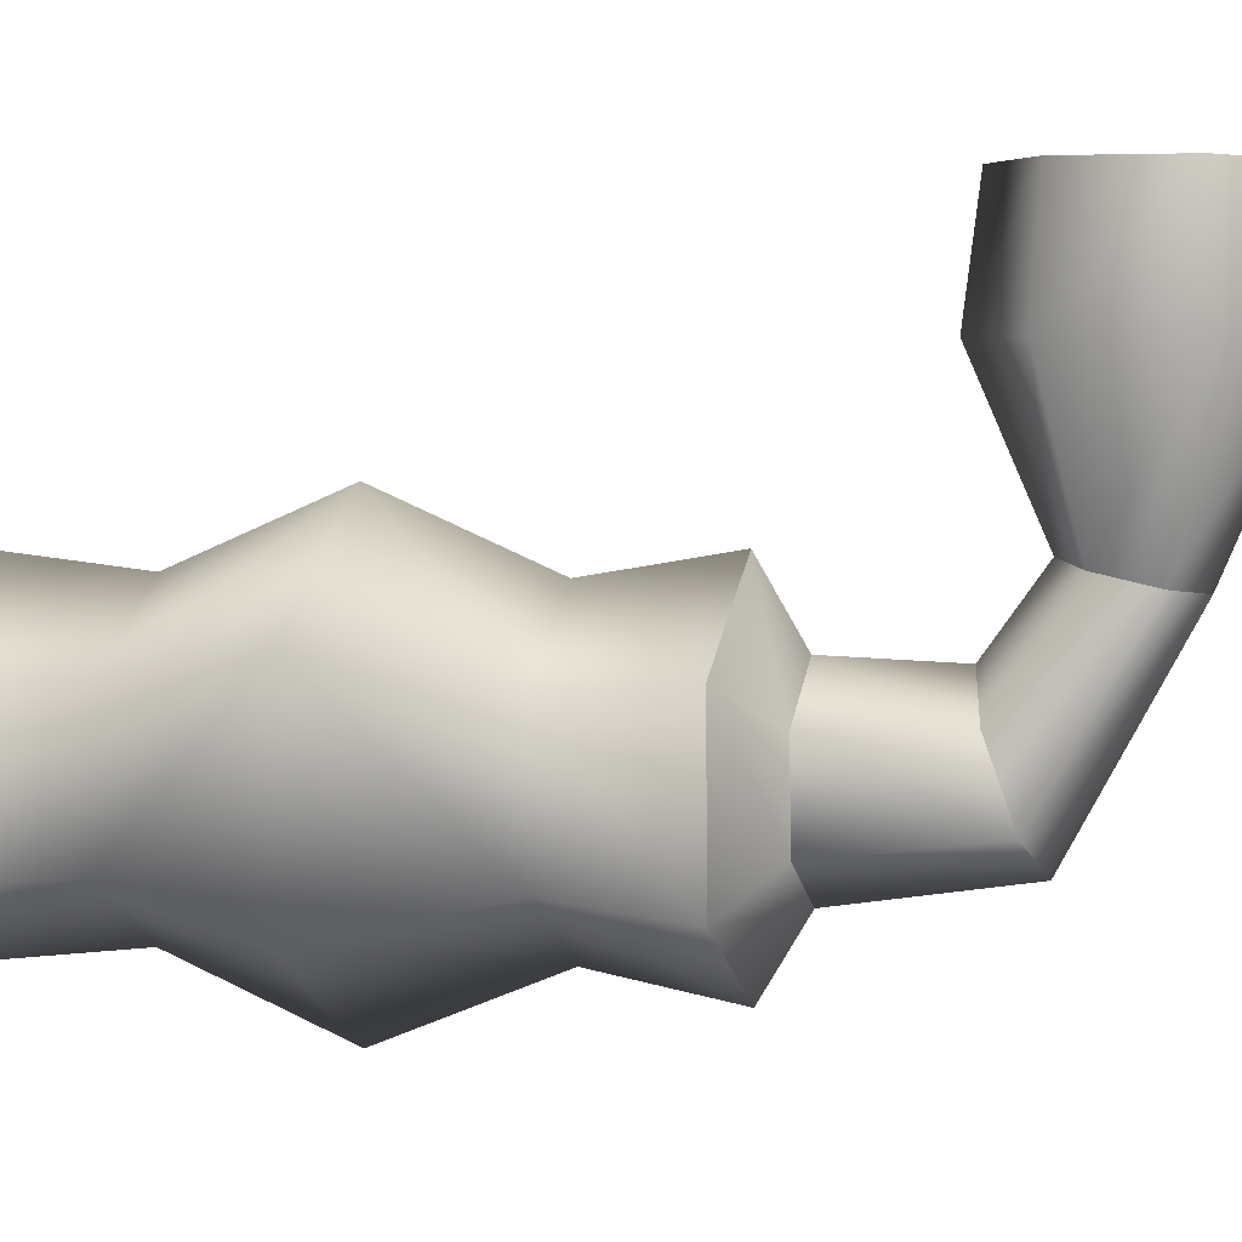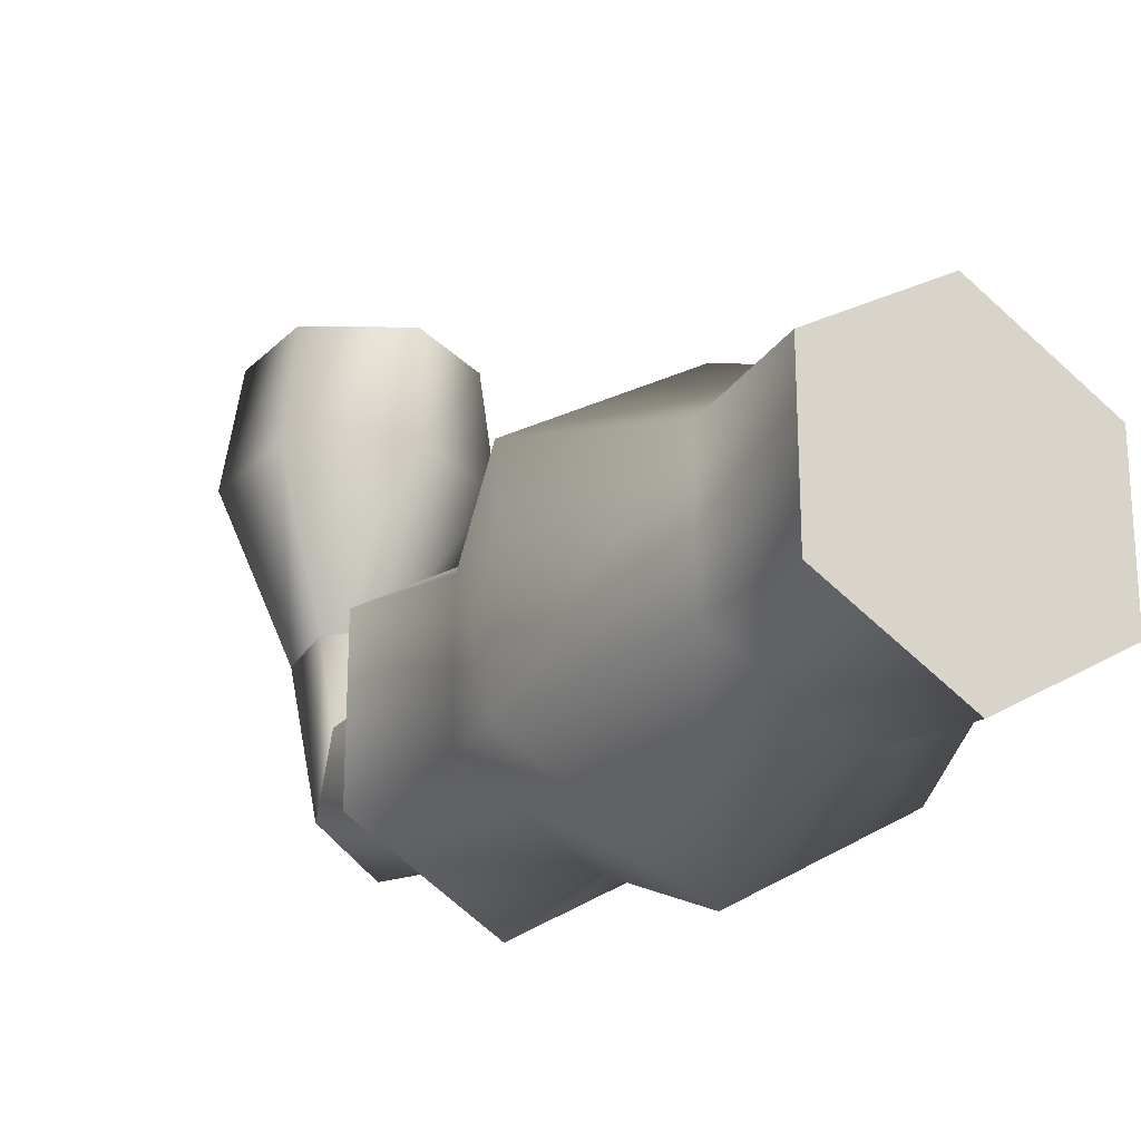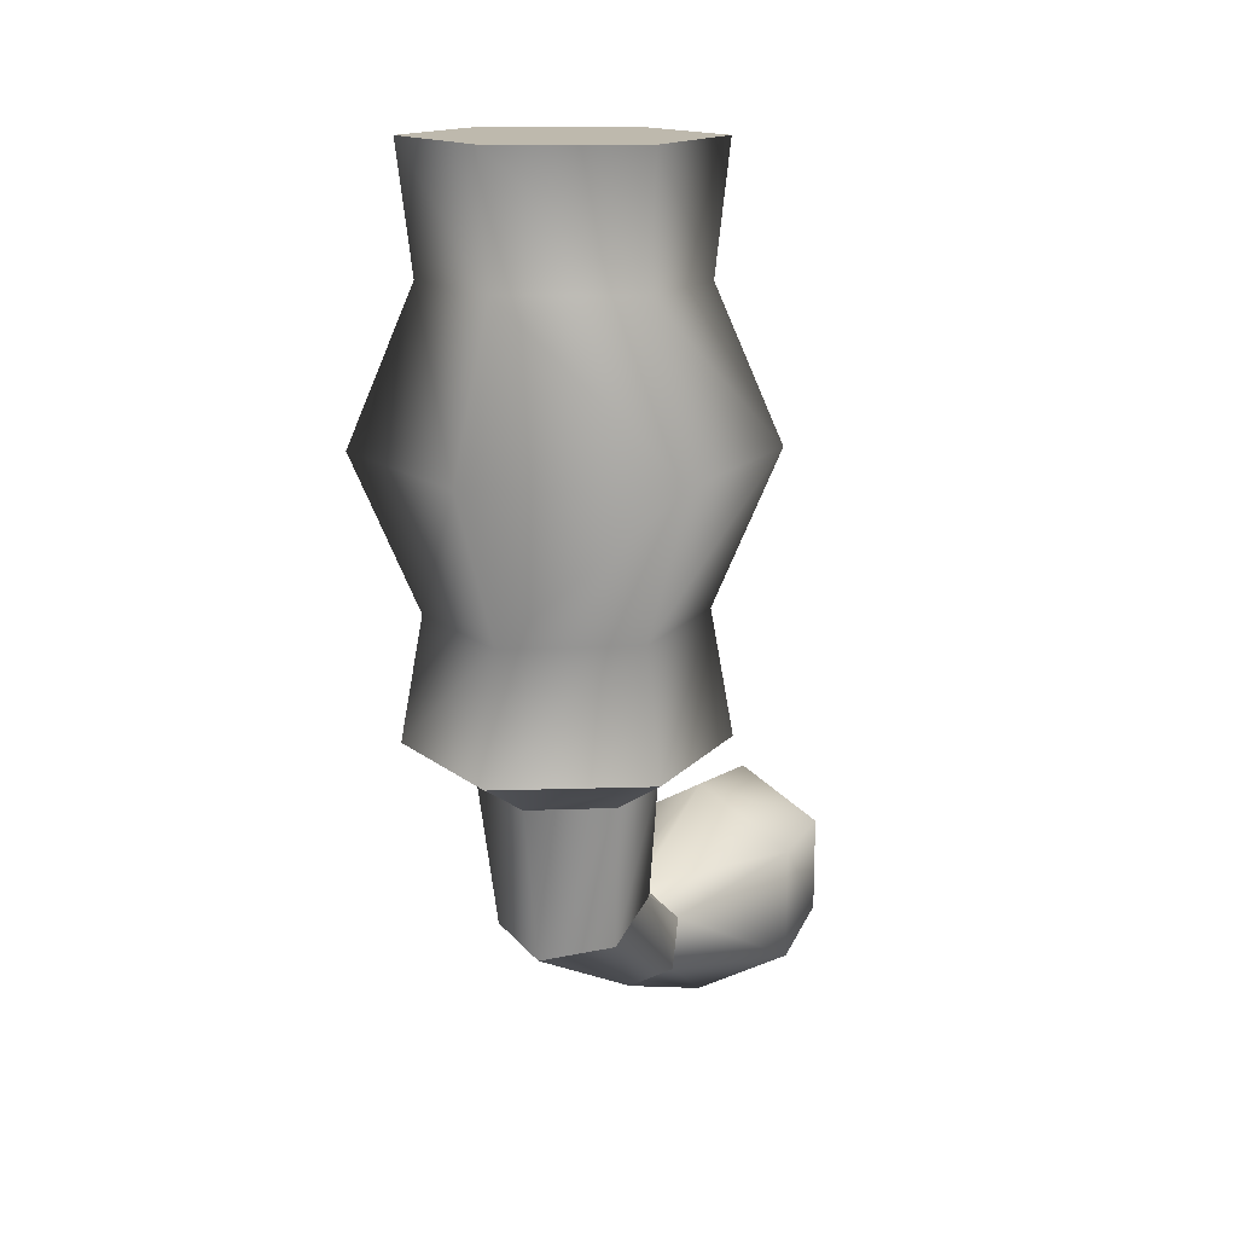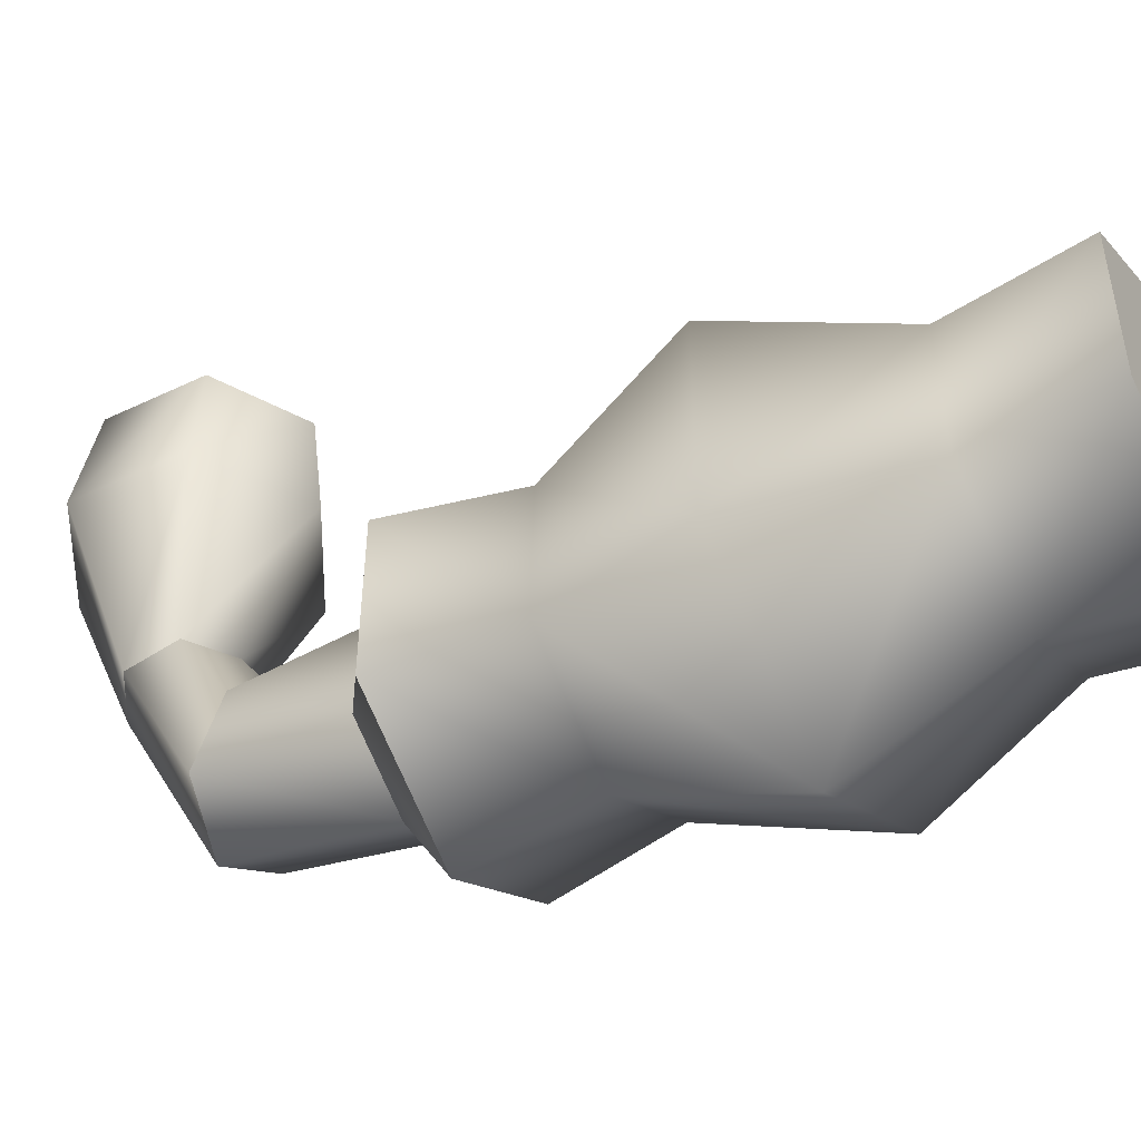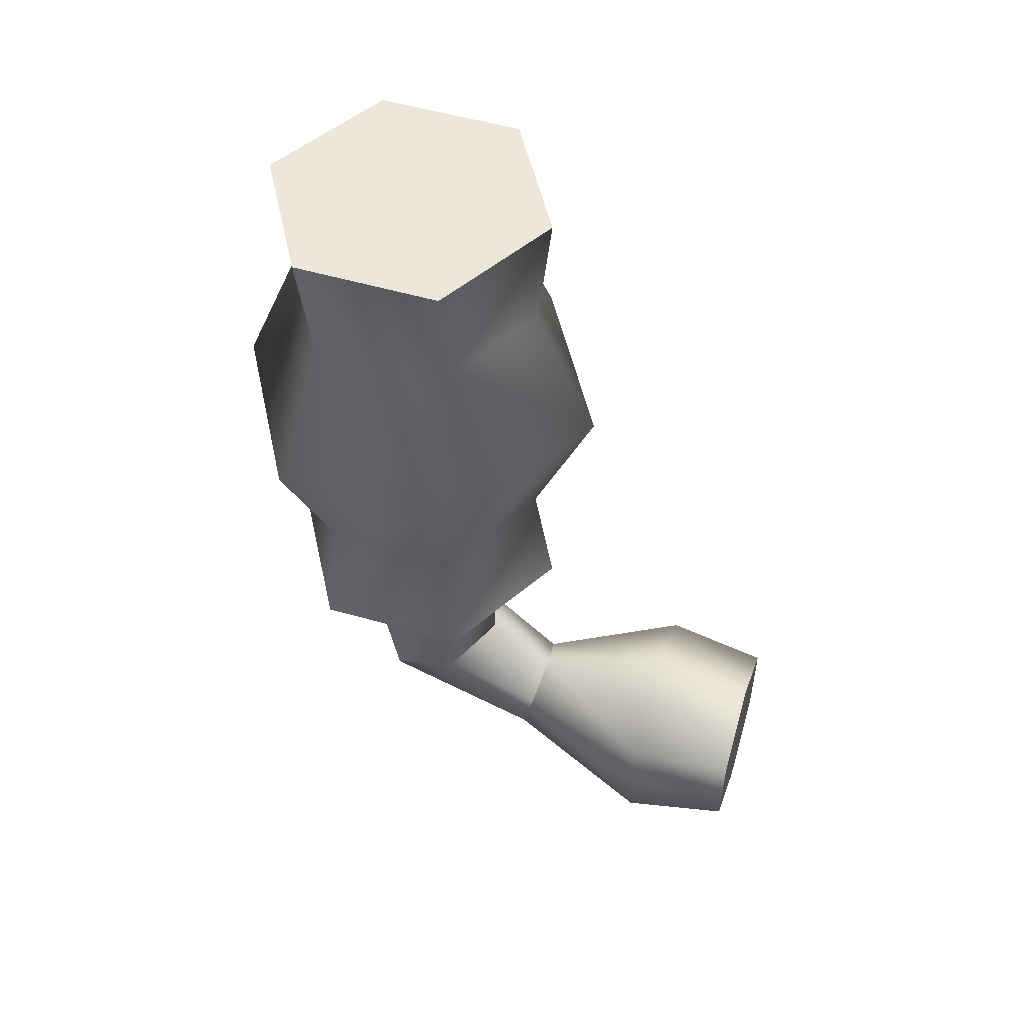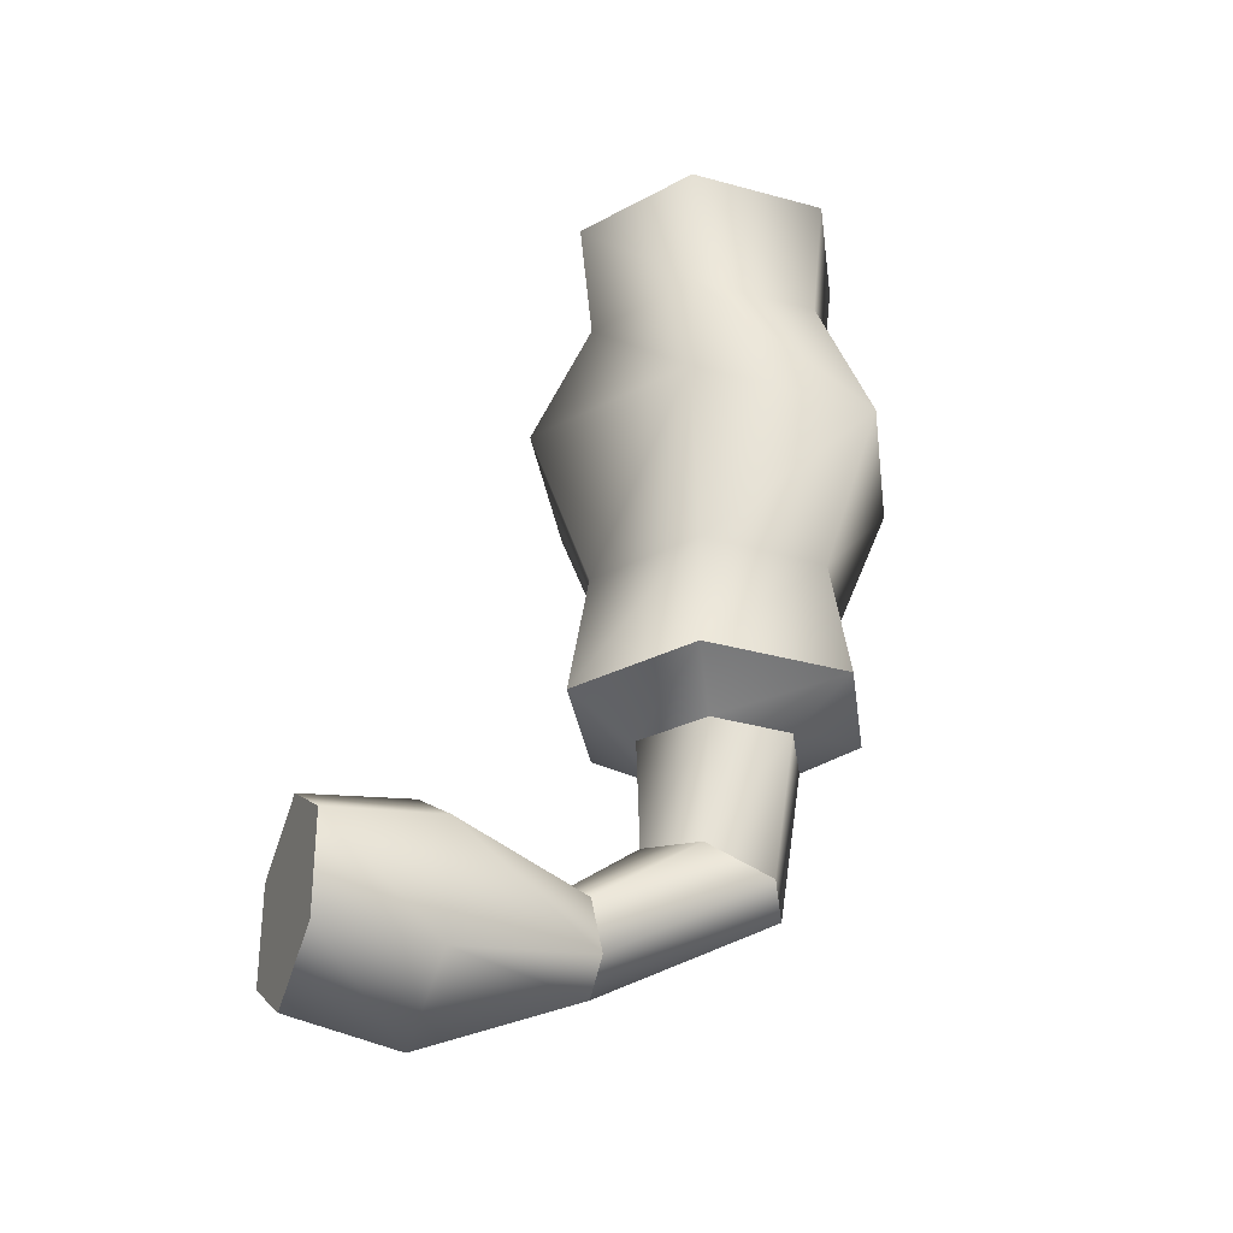
<metadata>
{"format":"obj","ext":"obj","renderer":"f3d","projection":"perspective","resolution":1024,"background":"white","views":[{"elev":4.7,"azim":-75.3,"up":"+Z"},{"elev":-22.0,"azim":148.6,"up":"+Z"},{"elev":15.5,"azim":-153.0,"up":"+Y"},{"elev":-46.8,"azim":118.6,"up":"+Z"},{"elev":51.8,"azim":-72.6,"up":"+Y"},{"elev":-29.9,"azim":68.0,"up":"+Y"}]}
</metadata>
<code>
o GnomeWhistle03
v 0.2331 0.843 -0.06328
v 0.2331 0.8447 -0.3324
v -0.2331 0.8447 -0.3324
v -0.2331 0.843 -0.06328
v 2.185e-07 0.8421 0.07127
v -0.2331 0.8447 -0.3324
v 2.185e-07 0.8421 0.07127
v 0.2331 0.843 -0.06328
v -0.2331 0.8447 -0.3324
v 0.2331 0.8447 -0.3324
v 3.034e-07 0.8455 -0.4669
v -0.2331 0.8447 -0.3324
v 0.1592 -0.5371 0.5484
v -6.617e-07 -0.4452 0.5484
v -6.86e-07 -0.6291 0.5484
v -0.1592 -0.5371 0.5484
v -0.1592 -0.721 0.5484
v -6.941e-07 -0.8129 0.5484
v 0.1592 -0.721 0.5484
v -1.392e-07 -0.442 -0.04659
v -1.268e-06 -0.5345 0.08378
v 0.1148 -0.4653 -0.1113
v 0.08321 -0.5814 0.07338
v 0.1148 -0.5118 -0.2408
v 0.08321 -0.6752 0.05259
v -1.064e-07 -0.535 -0.3055
v -1.263e-06 -0.7221 0.04219
v -0.1148 -0.5118 -0.2408
v -0.08321 -0.6752 0.05259
v -0.1148 -0.4653 -0.1113
v -0.08321 -0.5814 0.07339
v -0.1592 -0.721 0.5484
v -0.186 -0.742 0.3443
v -6.941e-07 -0.8129 0.5484
v -6.373e-07 -0.8494 0.3443
v -0.186 -0.5272 0.3443
v -0.1592 -0.5371 0.5484
v -5.995e-07 -0.4198 0.3443
v -6.617e-07 -0.4452 0.5484
v 0.186 -0.5272 0.3443
v 0.1592 -0.5371 0.5484
v 0.186 -0.742 0.3443
v 0.1592 -0.721 0.5484
v 0.1348 -0.2453 -0.2737
v 0.1148 -0.5118 -0.2408
v -1.98e-07 -0.2467 -0.3515
v -3.72e-07 -0.535 -0.3055
v 0.1148 -0.4653 -0.1113
v 0.1348 -0.2426 -0.1181
v -3.985e-07 -0.442 -0.04659
v -2.464e-07 -0.2412 -0.04028
v -0.1148 -0.4653 -0.1113
v -0.1348 -0.2426 -0.1181
v -0.1148 -0.5118 -0.2408
v -0.1348 -0.2453 -0.2737
v -0.1348 -0.2453 -0.2737
v -0.1348 -0.2426 -0.1181
v -0.2453 -0.1671 -0.05373
v -0.2453 -0.1698 -0.337
v -5.521e-08 -0.2467 -0.3515
v 1.291e-07 -0.1712 -0.4786
v 0.1348 -0.2453 -0.2737
v 0.2453 -0.1698 -0.337
v 0.1348 -0.2426 -0.1181
v 0.2453 -0.1671 -0.05373
v -9.043e-08 -0.2412 -0.04028
v 4.233e-08 -0.1658 0.0879
v -0.1348 -0.2426 -0.1181
v -0.2453 -0.1671 -0.05373
v -0.2102 0.06032 -0.07386
v -0.2453 -0.1671 -0.05373
v -9.669e-08 0.06244 0.04748
v -5.912e-08 -0.1658 0.0879
v 0.2102 0.06032 -0.07386
v 0.2453 -0.1671 -0.05373
v 0.2102 0.05609 -0.3166
v 0.2453 -0.1698 -0.337
v -2.376e-08 0.05397 -0.4379
v 2.935e-08 -0.1712 -0.4786
v -0.2102 0.05609 -0.3166
v -0.2453 -0.1698 -0.337
v -0.2102 0.06032 -0.07386
v -0.2453 -0.1671 -0.05373
v -0.2331 0.843 -0.06328
v -0.2331 0.8447 -0.3324
v -0.2102 0.6113 -0.07522
v -0.2102 0.6155 -0.3179
v 3.034e-07 0.8455 -0.4669
v 3.931e-08 0.6176 -0.4393
v 0.2331 0.8447 -0.3324
v 0.2102 0.6155 -0.3179
v 0.2331 0.843 -0.06328
v 0.2102 0.6113 -0.07522
v 2.185e-07 0.8421 0.07127
v -3.437e-08 0.6092 0.04613
v -0.2331 0.843 -0.06328
v -0.2102 0.6113 -0.07522
v -0.186 -0.742 0.3443
v -0.08321 -0.6752 0.05259
v -6.373e-07 -0.8494 0.3443
v -5.175e-07 -0.7221 0.04219
v 0.186 -0.742 0.3443
v 0.08321 -0.6752 0.05259
v 0.186 -0.5272 0.3443
v 0.08321 -0.5814 0.07338
v -5.995e-07 -0.4198 0.3443
v -5.055e-07 -0.5345 0.08378
v -0.186 -0.5272 0.3443
v -0.08321 -0.5814 0.07338
v -0.186 -0.742 0.3443
v -0.08321 -0.6752 0.05259
v -0.3125 0.3358 -0.01548
v -0.2102 0.06032 -0.07386
v -2.552e-07 0.3358 0.1649
v -9.669e-08 0.06244 0.04748
v 0.3125 0.3358 -0.01548
v 0.2102 0.06032 -0.07386
v 0.3125 0.3358 -0.3763
v 0.2102 0.05609 -0.3166
v -1.421e-07 0.3358 -0.5567
v -2.376e-08 0.05397 -0.4379
v -0.3125 0.3358 -0.3763
v -0.2102 0.05609 -0.3166
v -0.3125 0.3358 -0.01548
v -0.2102 0.06032 -0.07386
v -0.2102 0.6113 -0.07522
v -0.2102 0.6155 -0.3179
v 3.931e-08 0.6176 -0.4393
v 0.2102 0.6155 -0.3179
v 0.2102 0.6113 -0.07522
v -3.437e-08 0.6092 0.04613
v -0.2102 0.6113 -0.07522
g Geoset0
f 1 2 3
f 4 5 6
f 7 8 9
f 10 11 12
f 13 14 15
f 14 16 15
f 16 17 15
f 17 18 15
f 18 19 15
f 19 13 15
f 20 21 22
f 21 23 22
f 22 23 24
f 23 25 24
f 24 25 26
f 25 27 26
f 26 27 28
f 27 29 28
f 28 29 30
f 29 31 30
f 30 31 20
f 31 21 20
f 32 33 34
f 33 35 34
f 36 33 32
f 37 36 32
f 38 36 37
f 39 38 37
f 40 38 39
f 41 40 39
f 42 40 41
f 43 42 41
f 35 42 43
f 34 35 43
f 44 45 46
f 45 47 46
f 48 45 44
f 49 48 44
f 50 48 49
f 51 50 49
f 52 50 51
f 53 52 51
f 54 52 53
f 55 54 53
f 47 54 55
f 46 47 55
f 56 57 58
f 59 56 58
f 60 56 59
f 61 60 59
f 62 60 61
f 63 62 61
f 64 62 63
f 65 64 63
f 66 64 65
f 67 66 65
f 68 66 67
f 69 68 67
f 70 71 72
f 71 73 72
f 72 73 74
f 73 75 74
f 74 75 76
f 75 77 76
f 76 77 78
f 77 79 78
f 78 79 80
f 79 81 80
f 80 81 82
f 81 83 82
f 84 85 86
f 85 87 86
f 85 88 87
f 88 89 87
f 88 90 89
f 90 91 89
f 90 92 91
f 92 93 91
f 92 94 93
f 94 95 93
f 94 96 95
f 96 97 95
f 98 99 100
f 99 101 100
f 100 101 102
f 101 103 102
f 102 103 104
f 103 105 104
f 104 105 106
f 105 107 106
f 106 107 108
f 107 109 108
f 108 109 110
f 109 111 110
f 112 113 114
f 113 115 114
f 114 115 116
f 115 117 116
f 116 117 118
f 117 119 118
f 118 119 120
f 119 121 120
f 120 121 122
f 121 123 122
f 122 123 124
f 123 125 124
f 126 127 124
f 127 122 124
f 127 128 122
f 128 120 122
f 128 129 120
f 129 118 120
f 129 130 118
f 130 116 118
f 130 131 116
f 131 114 116
f 131 132 114
f 132 112 114

</code>
